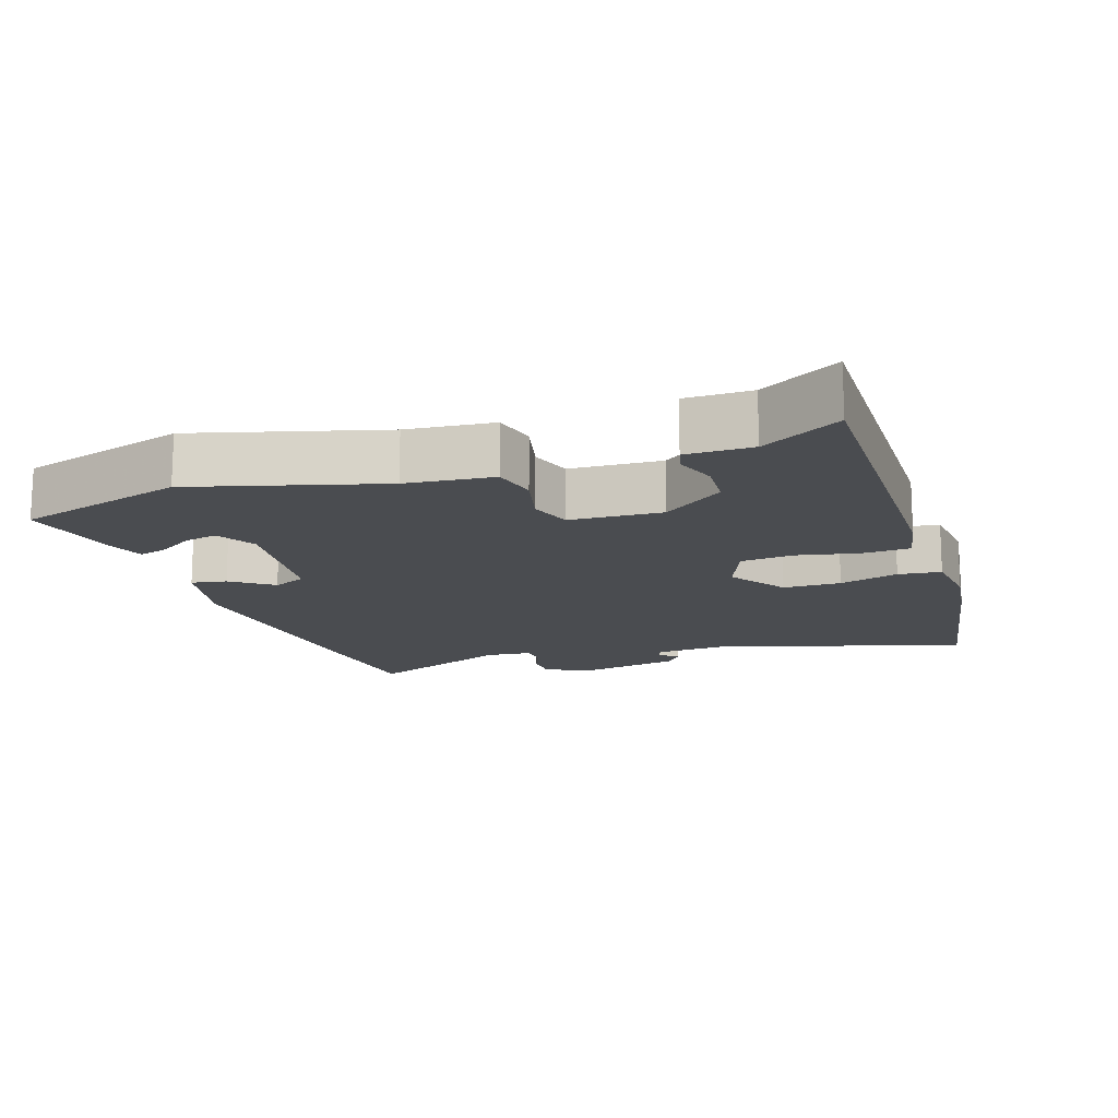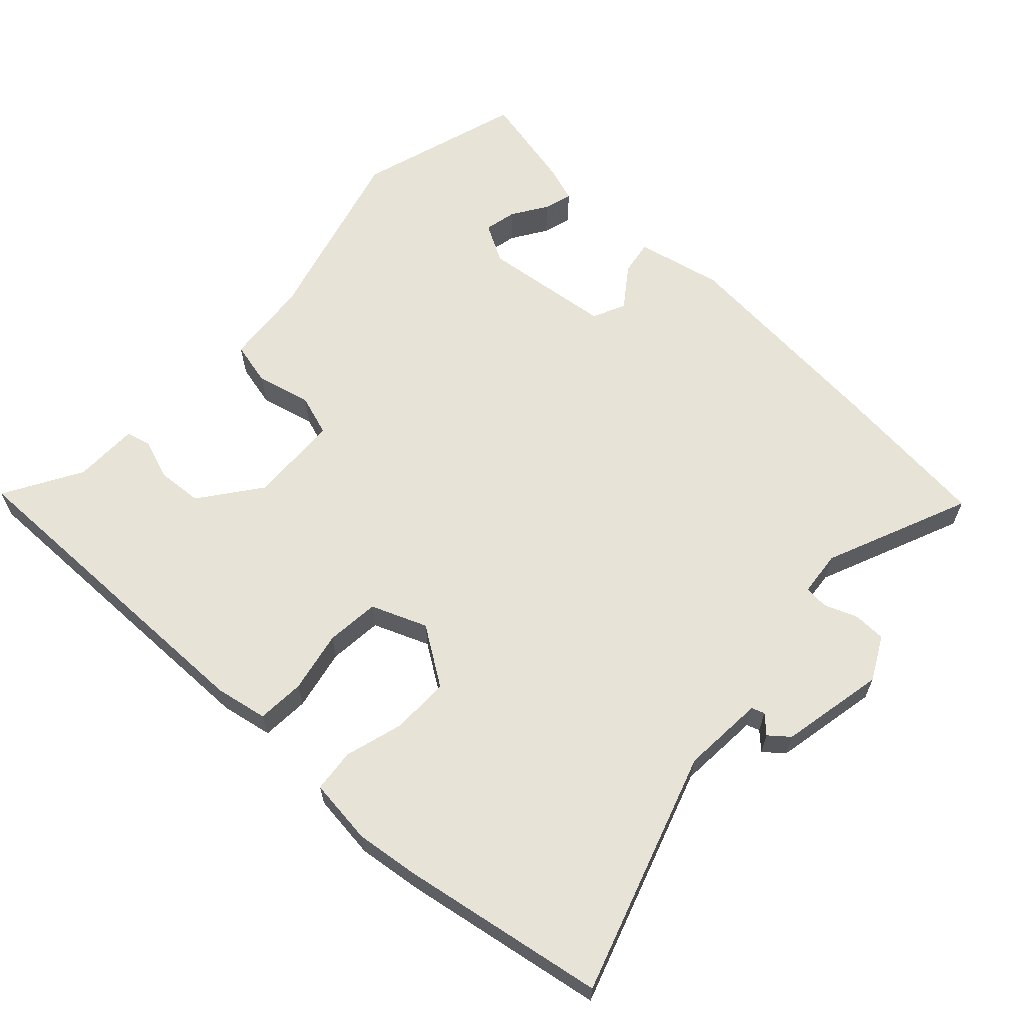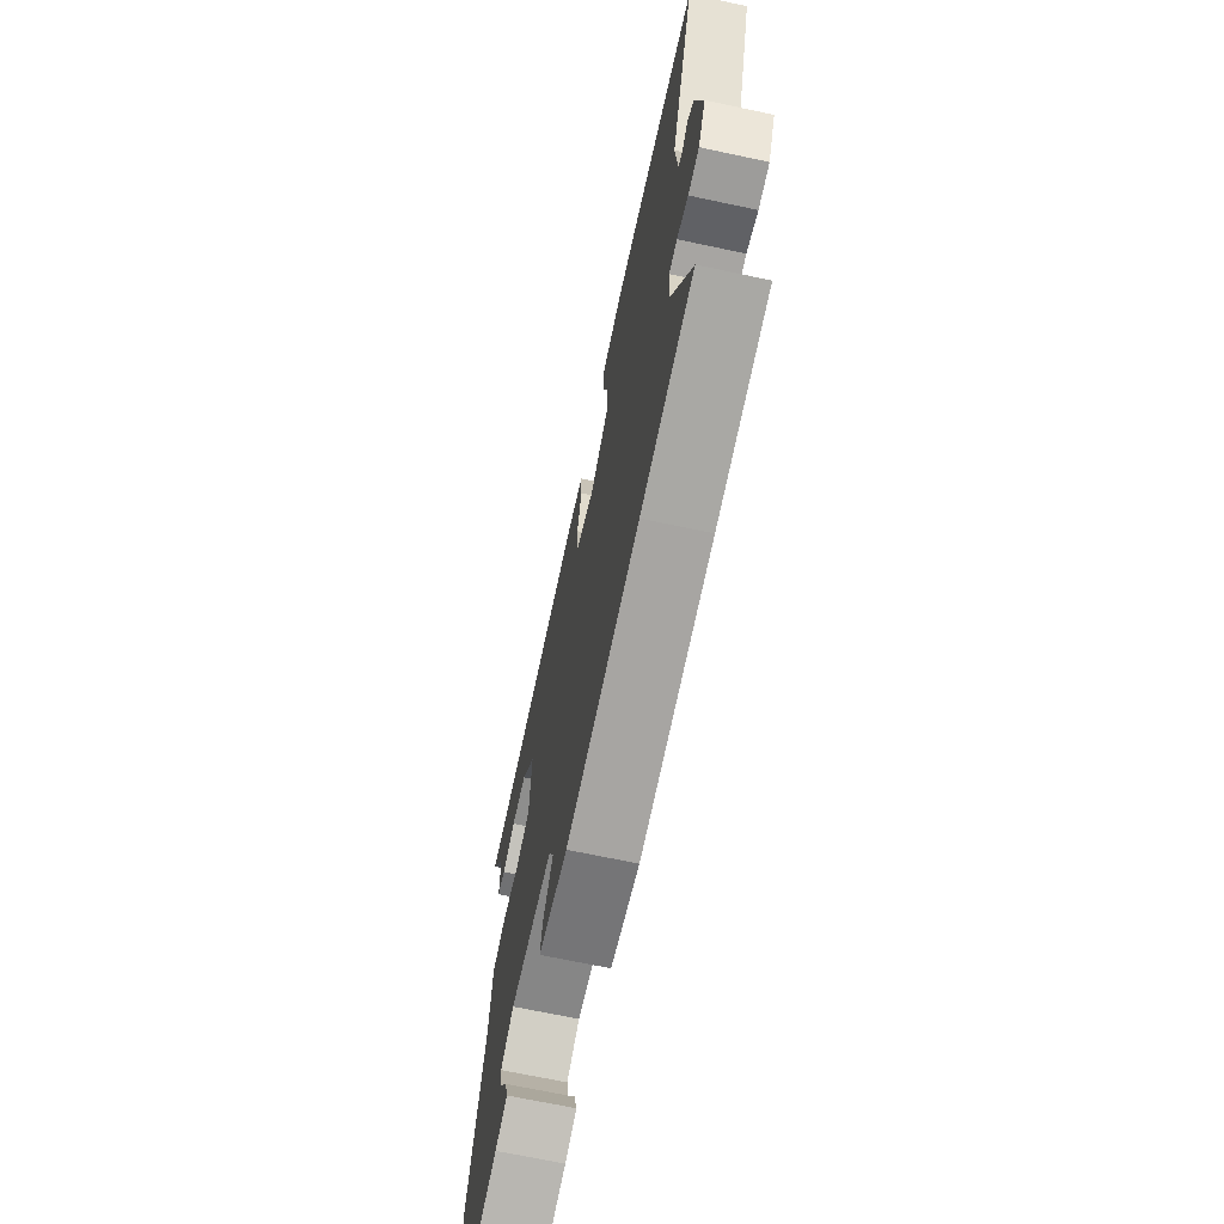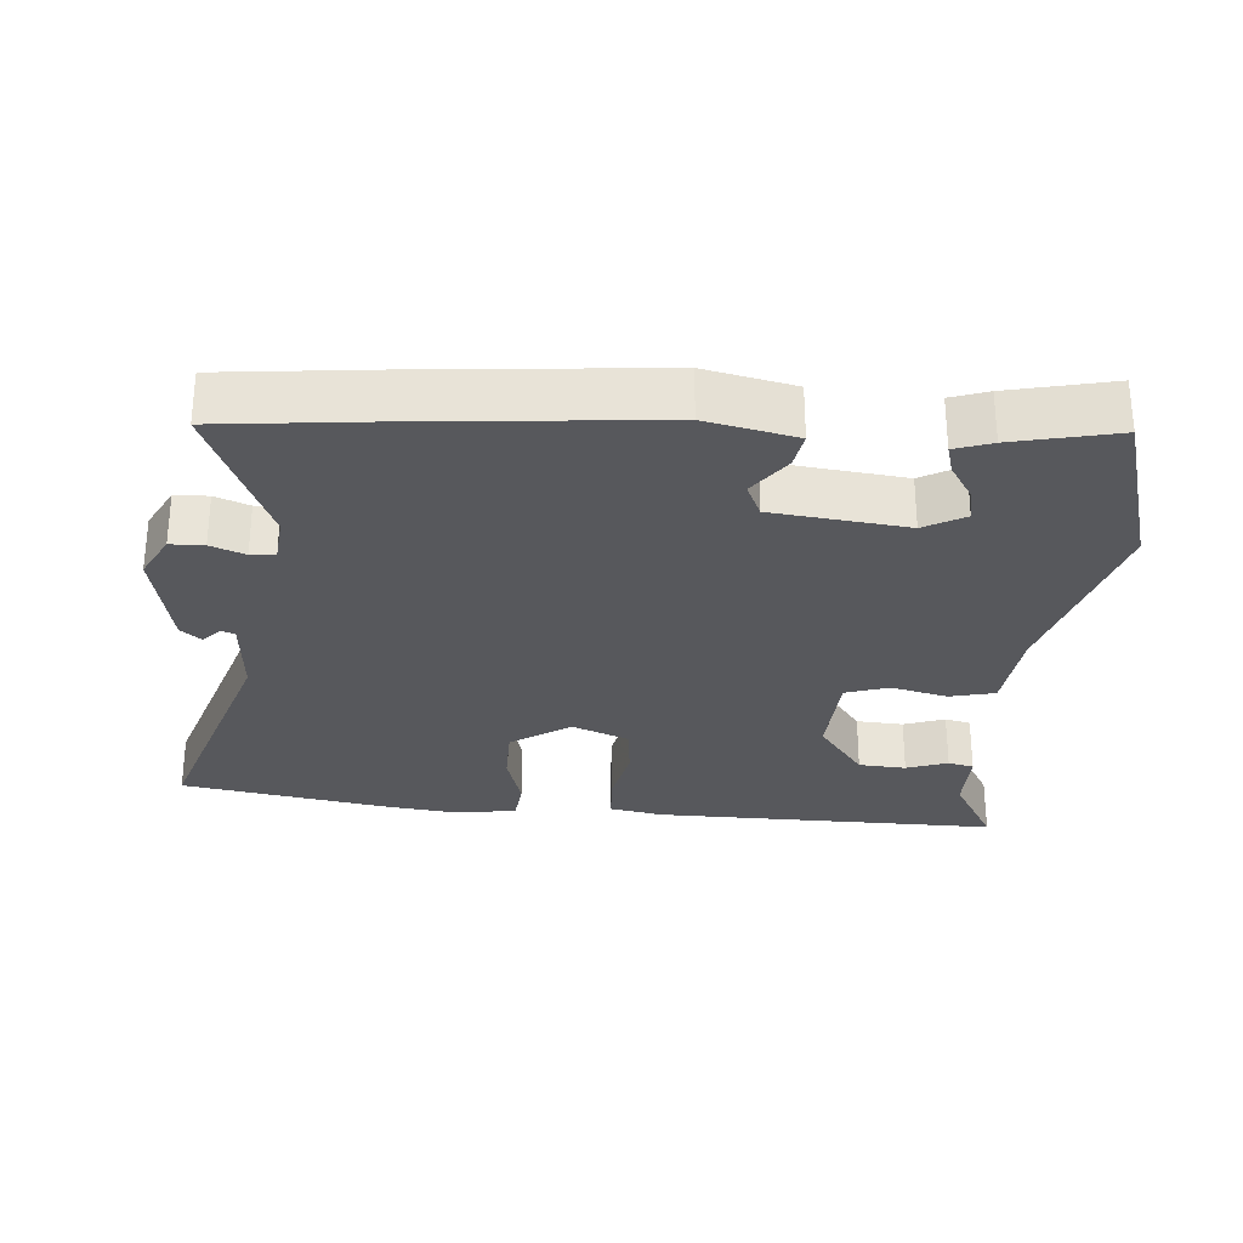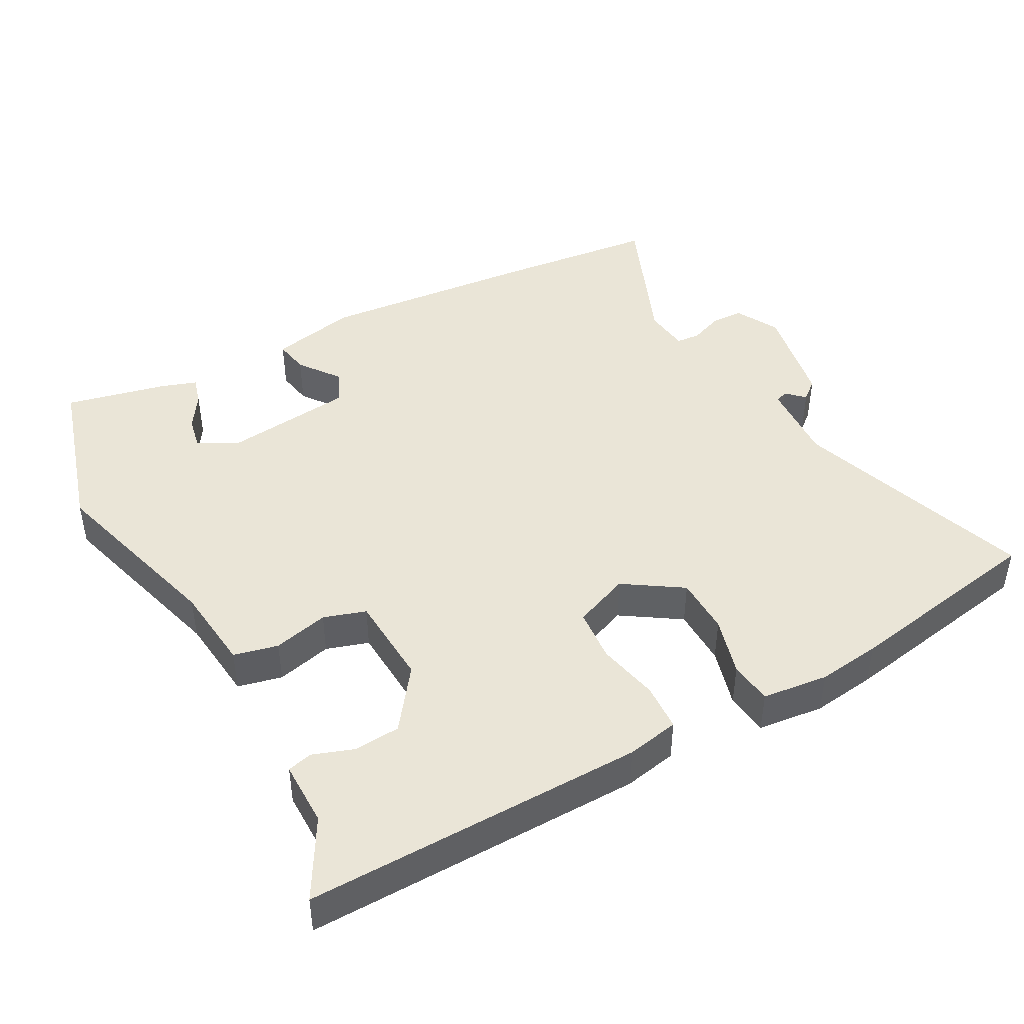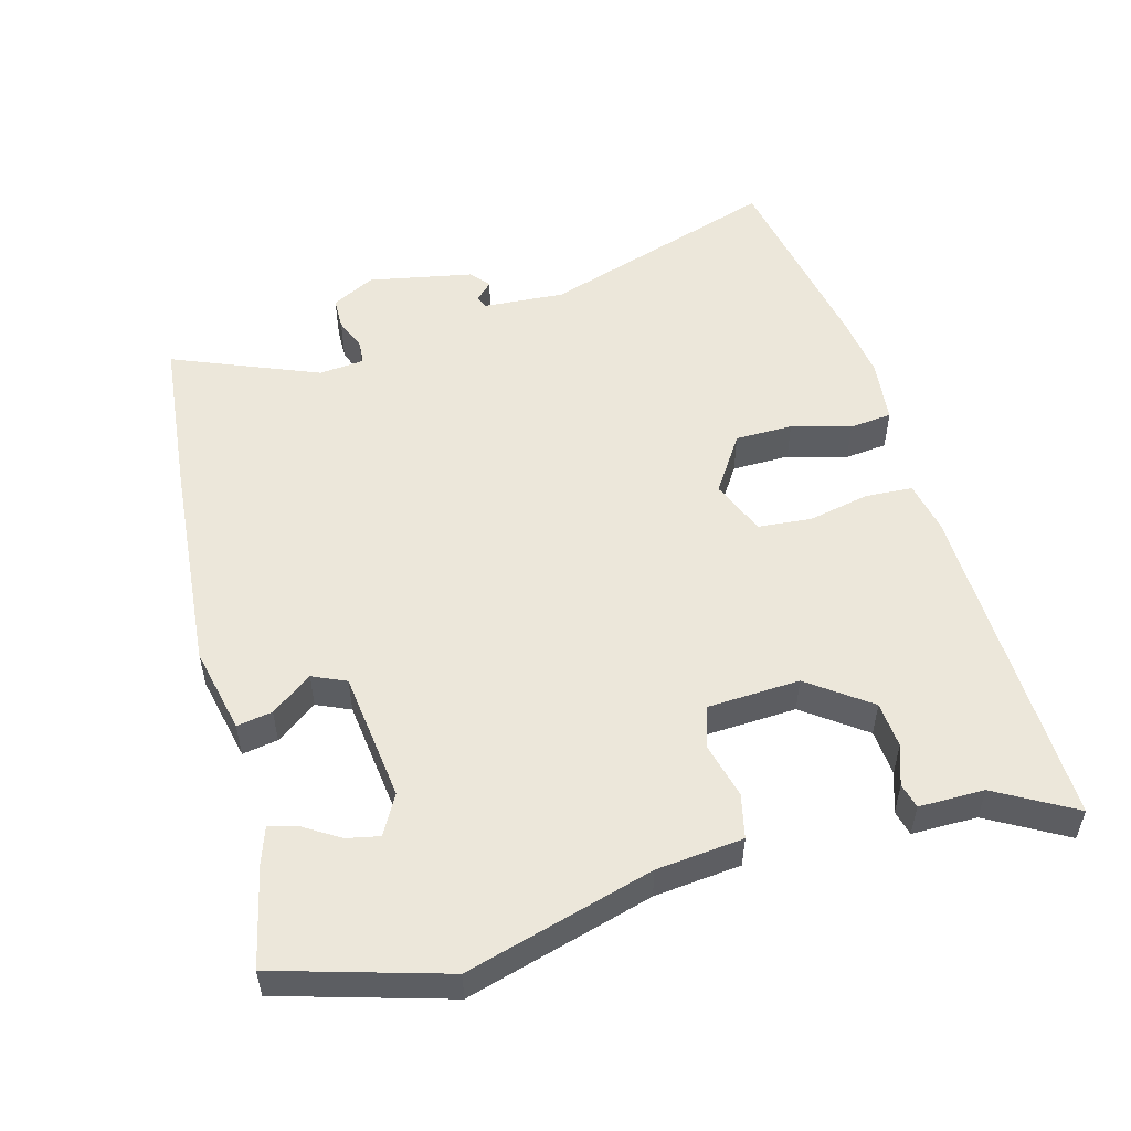
<metadata>
{"format":"obj","ext":"obj","renderer":"f3d","projection":"perspective","resolution":1024,"background":"white","views":[{"elev":-14.9,"azim":-71.3,"up":"+Y"},{"elev":62.7,"azim":43.2,"up":"+Y"},{"elev":-69.0,"azim":78.0,"up":"+Z"},{"elev":-28.7,"azim":175.6,"up":"+Y"},{"elev":44.2,"azim":-28.7,"up":"+Y"},{"elev":52.6,"azim":-105.5,"up":"+Y"}]}
</metadata>
<code>
v -0.483 0.07 -0.558
v -0.556 0.07 -0.312
v -0.479 0.07 -0.039
v -0.466 0.07 0.088
v -0.401 0.07 0.103
v -0.32 0.07 0.083
v -0.258 0.07 0.103
v -0.251 0.07 0.238
v -0.317 0.07 0.327
v -0.385 0.07 0.332
v -0.444 0.07 0.311
v -0.481 0.07 0.32
v -0.481 0.07 0.416
v -0.546 0.07 0.53
v -0.05 0.07 0.522
v 0.027 0.07 0.507
v 0.031 0.07 0.437
v 0.012 0.07 0.347
v 0.019 0.07 0.268
v 0.101 0.07 0.235
v 0.186 0.07 0.291
v 0.187 0.07 0.376
v 0.162 0.07 0.463
v 0.169 0.07 0.526
v 0.266 0.07 0.537
v 0.359 0.07 0.525
v 0.658 0.07 0.472
v 0.542 0.07 0.119
v 0.55 0.07 -0.002
v 0.569 0.07 -0.009
v 0.594 0.07 0.016
v 0.623 0.07 -0.008
v 0.653 0.07 -0.162
v 0.619 0.07 -0.226
v 0.571 0.07 -0.227
v 0.522 0.07 -0.208
v 0.487 0.07 -0.211
v 0.48 0.07 -0.278
v 0.569 0.07 -0.493
v 0.335 0.07 -0.517
v 0.01 0.07 -0.545
v -0.118 0.07 -0.517
v -0.109 0.07 -0.465
v -0.065 0.07 -0.405
v -0.087 0.07 -0.356
v -0.279 0.07 -0.333
v -0.337 0.07 -0.365
v -0.327 0.07 -0.413
v -0.294 0.07 -0.465
v -0.282 0.07 -0.507
v -0.335 0.07 -0.525
v -0.483 0 -0.558
v -0.556 0 -0.312
v -0.479 0 -0.039
v -0.466 0 0.088
v -0.401 0 0.103
v -0.32 0 0.083
v -0.258 0 0.103
v -0.251 0 0.238
v -0.317 0 0.327
v -0.385 0 0.332
v -0.444 0 0.311
v -0.481 0 0.32
v -0.481 0 0.416
v -0.546 0 0.53
v -0.05 0 0.522
v 0.027 0 0.507
v 0.031 0 0.437
v 0.012 0 0.347
v 0.019 0 0.268
v 0.101 0 0.235
v 0.186 0 0.291
v 0.187 0 0.376
v 0.162 0 0.463
v 0.169 0 0.526
v 0.266 0 0.537
v 0.359 0 0.525
v 0.658 0 0.472
v 0.542 0 0.119
v 0.55 0 -0.002
v 0.569 0 -0.009
v 0.594 0 0.016
v 0.623 0 -0.008
v 0.653 0 -0.162
v 0.619 0 -0.226
v 0.571 0 -0.227
v 0.522 0 -0.208
v 0.487 0 -0.211
v 0.48 0 -0.278
v 0.569 0 -0.493
v 0.335 0 -0.517
v 0.01 0 -0.545
v -0.118 0 -0.517
v -0.109 0 -0.465
v -0.065 0 -0.405
v -0.087 0 -0.356
v -0.279 0 -0.333
v -0.337 0 -0.365
v -0.327 0 -0.413
v -0.294 0 -0.465
v -0.282 0 -0.507
v -0.335 0 -0.525
f 48 49 50 51
f 47 48 51 1
f 41 42 43 44
f 41 44 45
f 38 39 40 41
f 37 38 41 45
f 33 34 35 36
f 33 36 37
f 30 31 32 33
f 29 30 33 37
f 28 29 37 45
f 22 23 24 25
f 21 22 25 26
f 15 16 17 18
f 13 14 15 18
f 13 18 19
f 10 11 12 13
f 9 10 13
f 9 13 19 20
f 3 4 5 6
f 3 6 7
f 47 1 2 3
f 46 47 3 7
f 21 26 27 28
f 20 21 28 45
f 8 9 20
f 20 45 46
f 7 8 20 46
f 102 101 100 99
f 52 102 99 98
f 95 94 93 92
f 96 95 92
f 92 91 90 89
f 96 92 89 88
f 87 86 85 84
f 88 87 84
f 84 83 82 81
f 88 84 81 80
f 96 88 80 79
f 76 75 74 73
f 77 76 73 72
f 69 68 67 66
f 69 66 65 64
f 70 69 64
f 64 63 62 61
f 64 61 60
f 71 70 64 60
f 57 56 55 54
f 58 57 54
f 54 53 52 98
f 58 54 98 97
f 79 78 77 72
f 96 79 72 71
f 71 60 59
f 97 96 71
f 97 71 59 58
f 1 52 53 2
f 2 53 54 3
f 3 54 55 4
f 4 55 56 5
f 5 56 57 6
f 6 57 58 7
f 7 58 59 8
f 8 59 60 9
f 9 60 61 10
f 10 61 62 11
f 11 62 63 12
f 12 63 64 13
f 13 64 65 14
f 14 65 66 15
f 15 66 67 16
f 16 67 68 17
f 17 68 69 18
f 18 69 70 19
f 19 70 71 20
f 20 71 72 21
f 21 72 73 22
f 22 73 74 23
f 23 74 75 24
f 24 75 76 25
f 25 76 77 26
f 26 77 78 27
f 27 78 79 28
f 28 79 80 29
f 29 80 81 30
f 30 81 82 31
f 31 82 83 32
f 32 83 84 33
f 33 84 85 34
f 34 85 86 35
f 35 86 87 36
f 36 87 88 37
f 37 88 89 38
f 38 89 90 39
f 39 90 91 40
f 40 91 92 41
f 41 92 93 42
f 42 93 94 43
f 43 94 95 44
f 44 95 96 45
f 45 96 97 46
f 46 97 98 47
f 47 98 99 48
f 48 99 100 49
f 49 100 101 50
f 50 101 102 51
f 51 102 52 1

</code>
